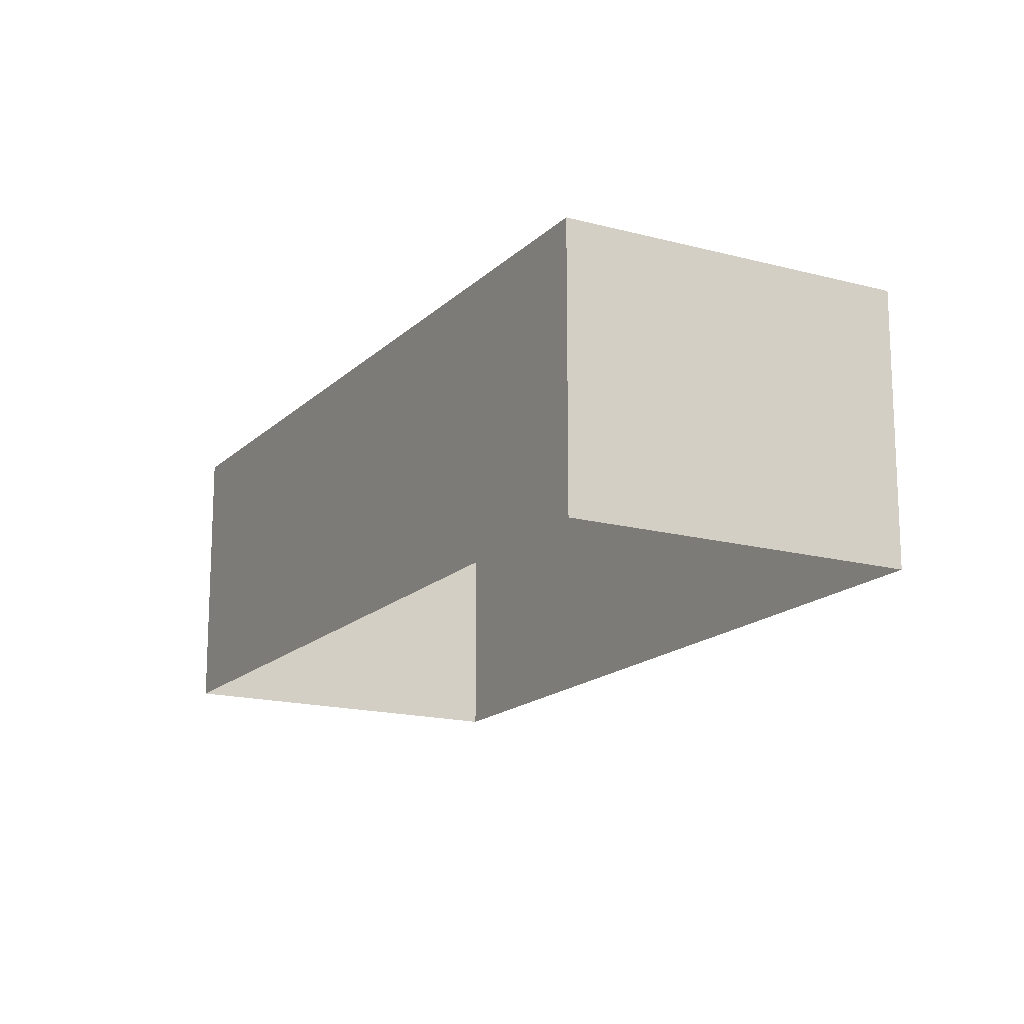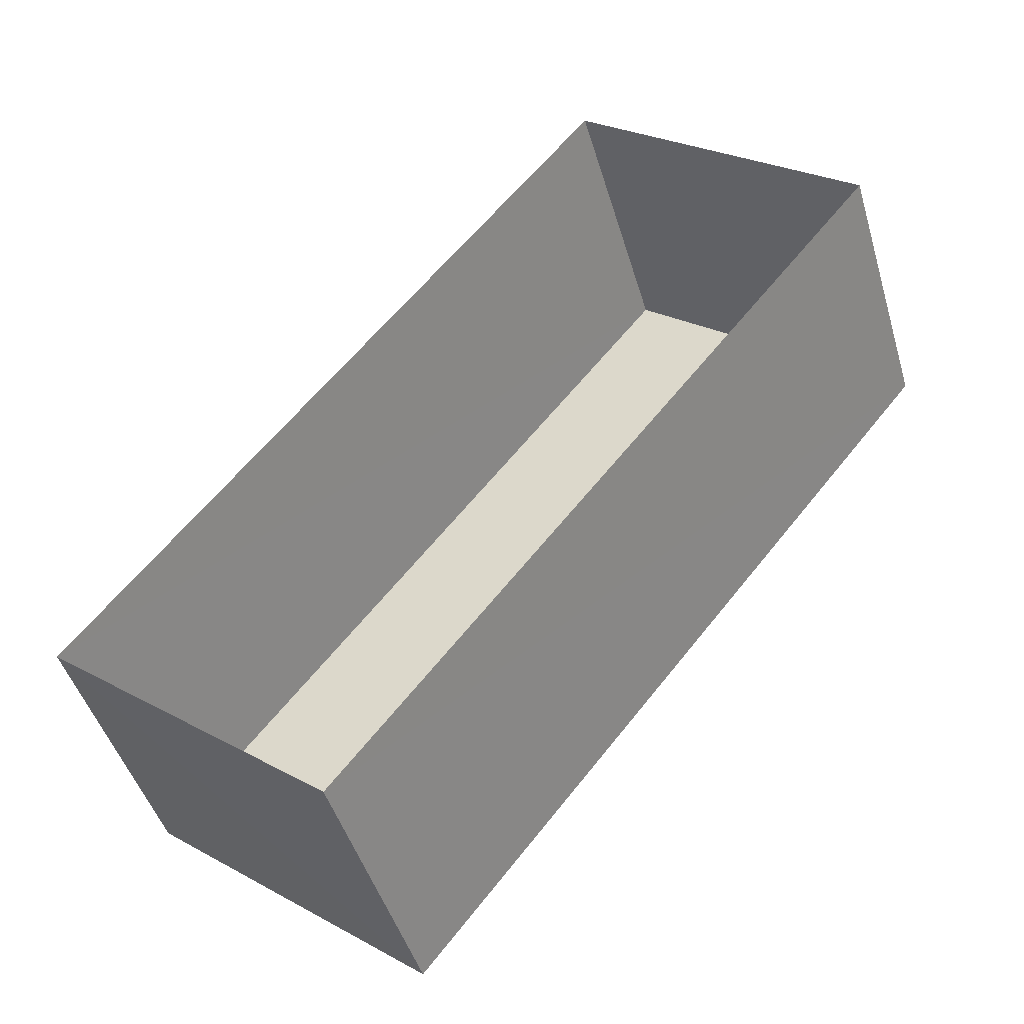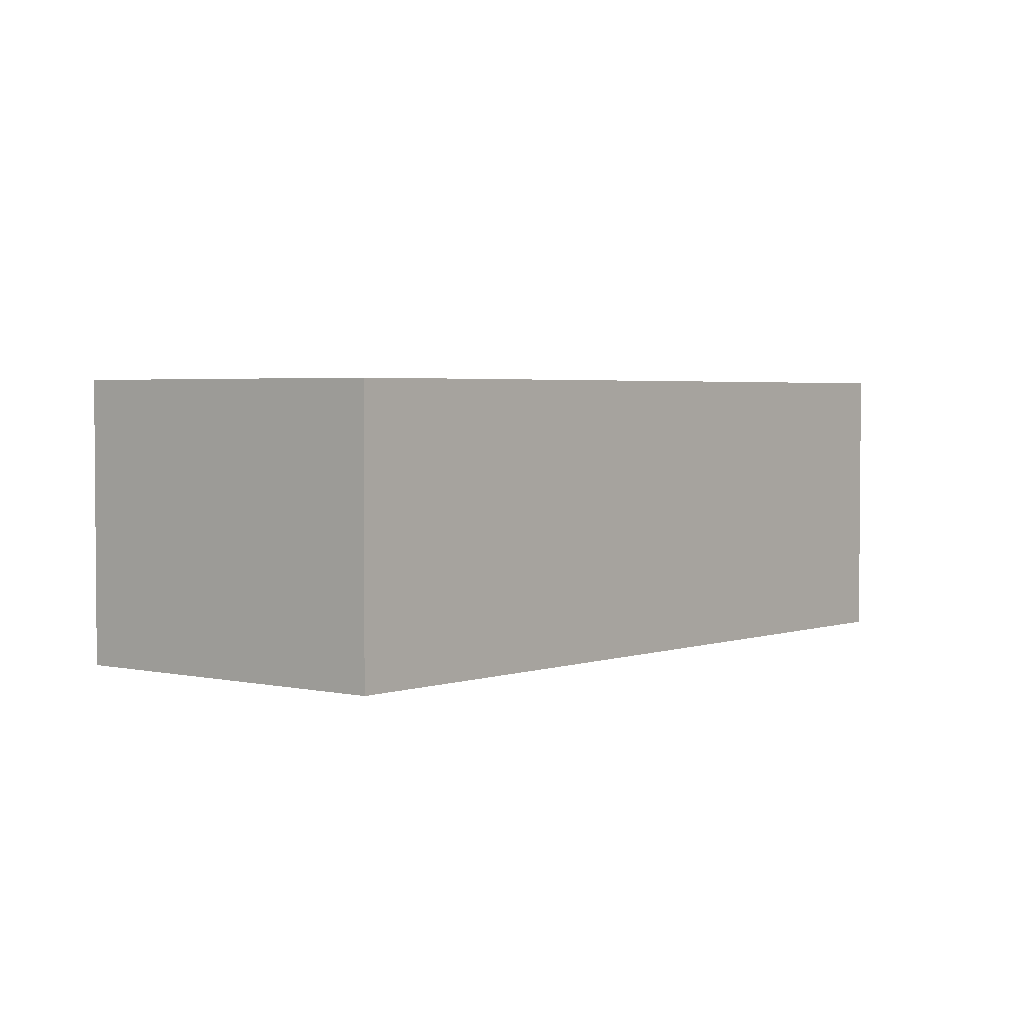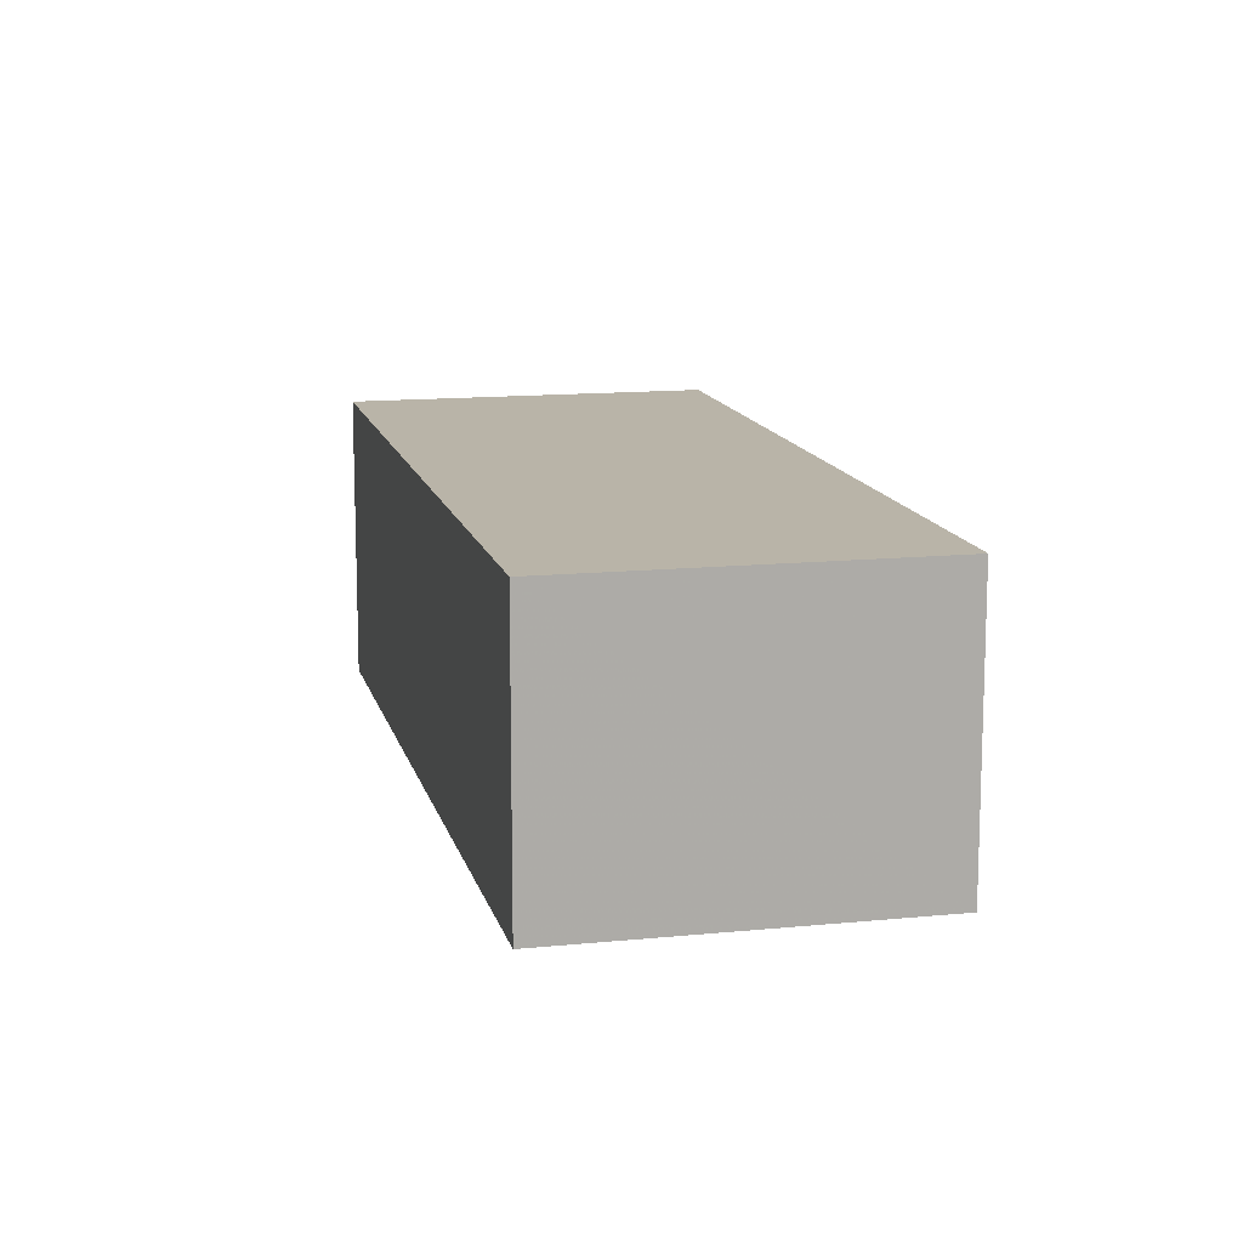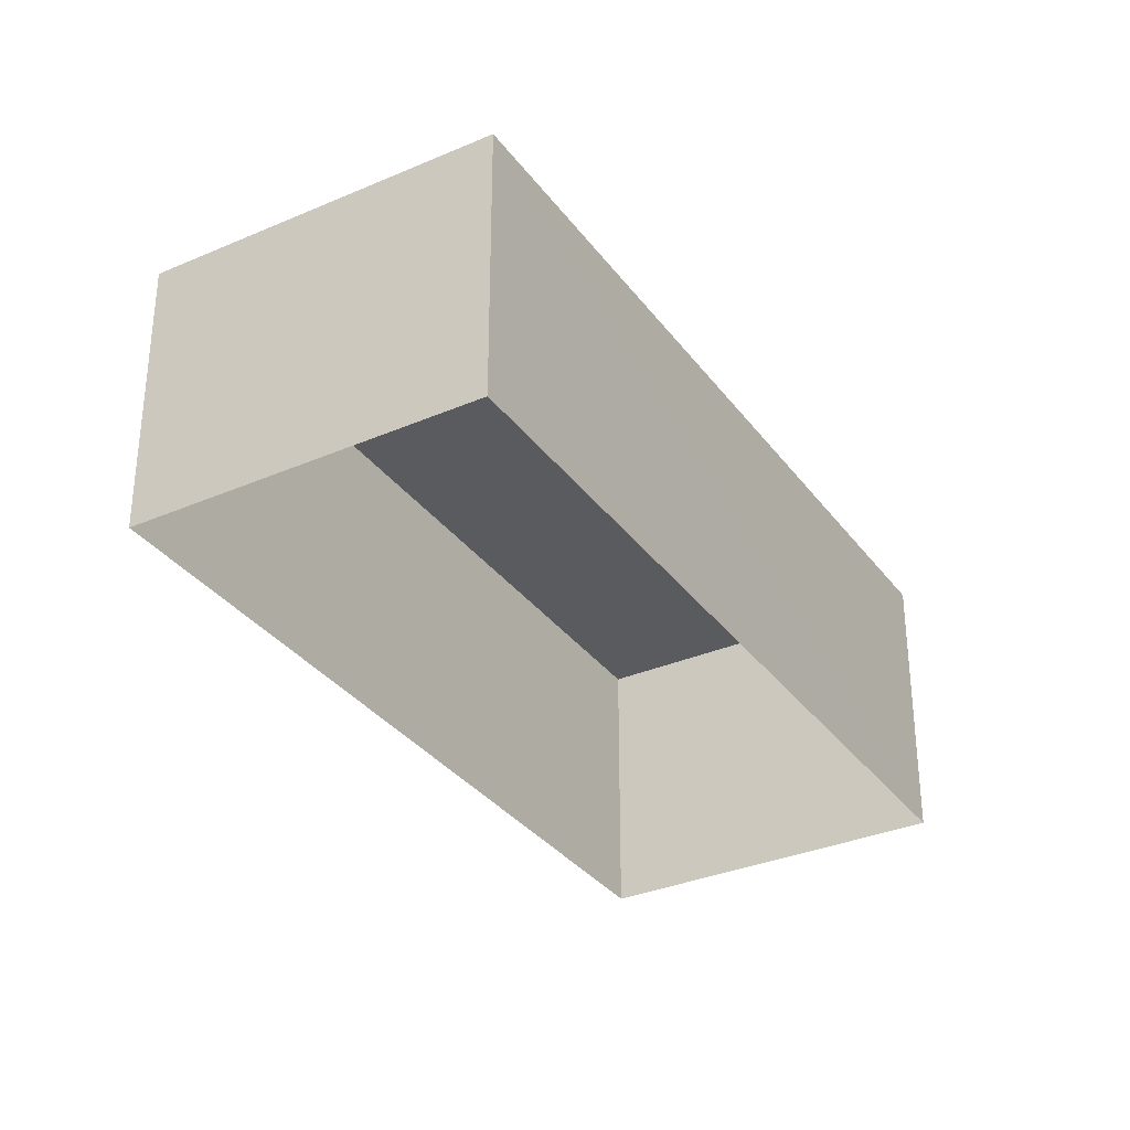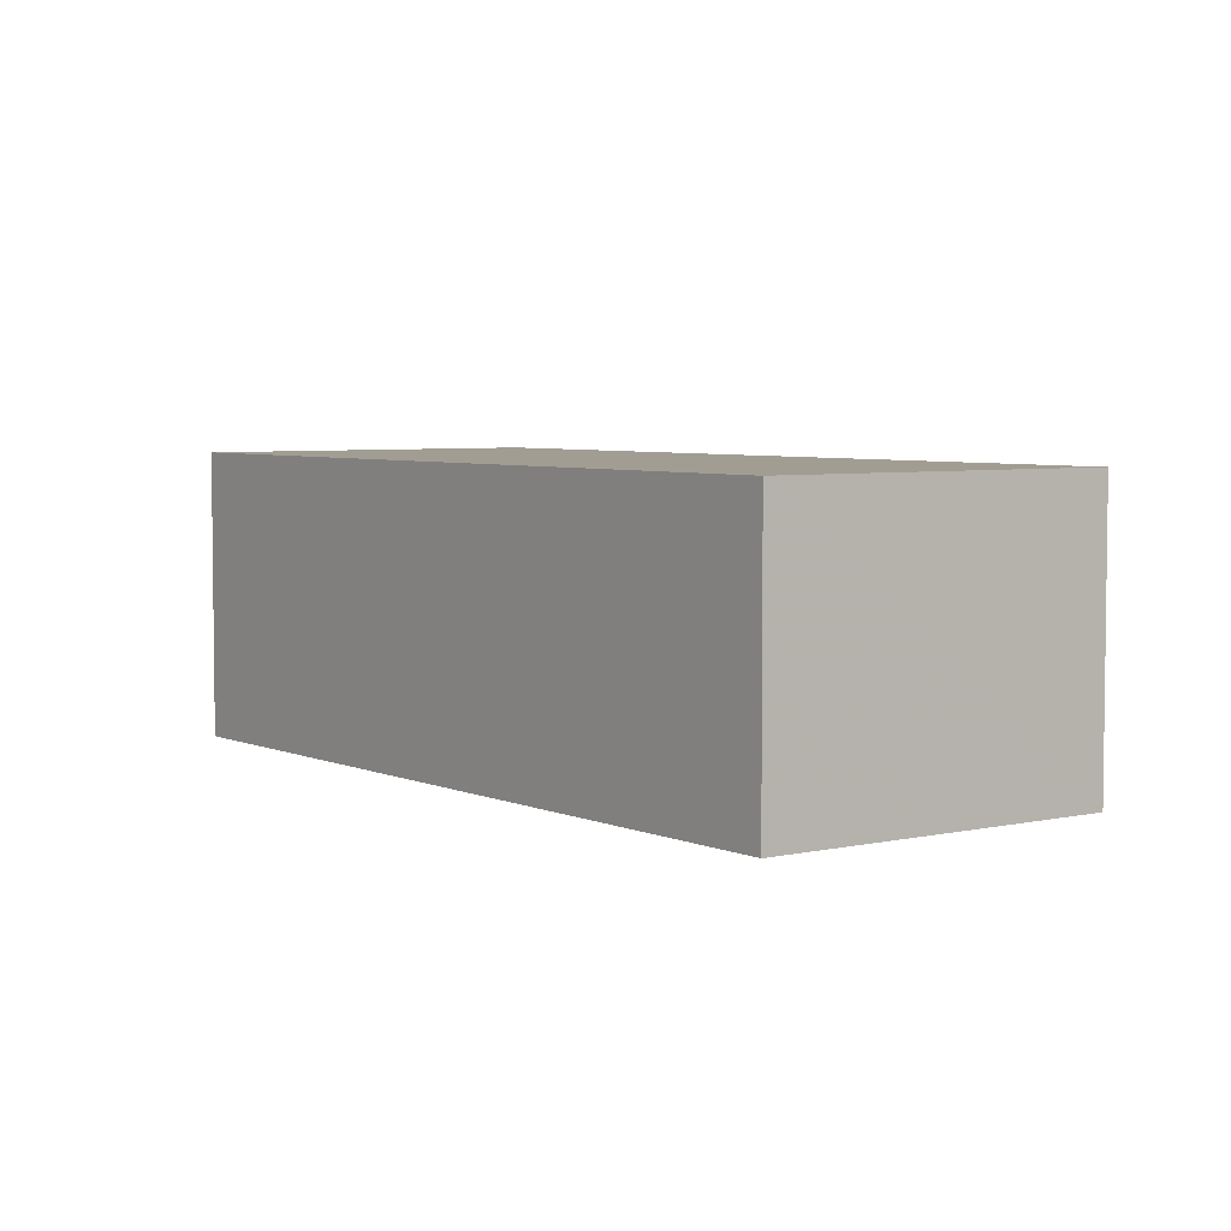
<metadata>
{"format":"obj","ext":"obj","renderer":"f3d","projection":"perspective","resolution":1024,"background":"white","views":[{"elev":-16.4,"azim":-170.1,"up":"+Z"},{"elev":-45.7,"azim":-163.7,"up":"+Y"},{"elev":2.9,"azim":-101.8,"up":"+Z"},{"elev":13.3,"azim":25.8,"up":"+Z"},{"elev":-33.2,"azim":-110.5,"up":"+Z"},{"elev":4.9,"azim":2.6,"up":"+Z"}]}
</metadata>
<code>
v -3.146e+05 3.904e+04 16.96
v -3.146e+05 3.906e+04 16.97
v -3.145e+05 3.905e+04 16.96
v -3.146e+05 3.906e+04 16.97
v -3.146e+05 3.906e+04 22.95
v -3.146e+05 3.904e+04 22.95
v -3.145e+05 3.905e+04 22.95
v -3.146e+05 3.906e+04 22.95
f 1 2 3
f 1 4 2
f 5 6 7
f 5 8 6
f 5 3 2
f 5 7 3
f 8 4 1
f 6 8 1
f 6 1 3
f 7 6 3
f 8 2 4
f 8 5 2

</code>
